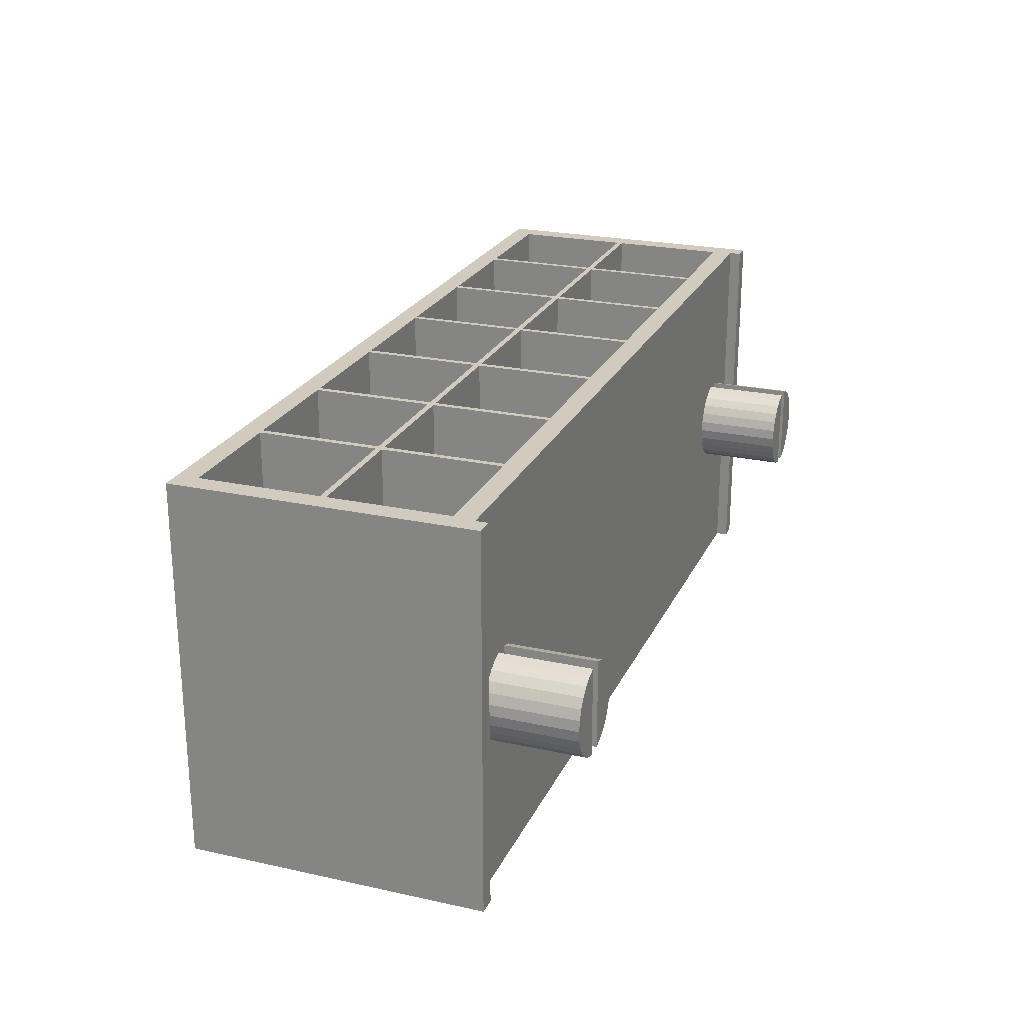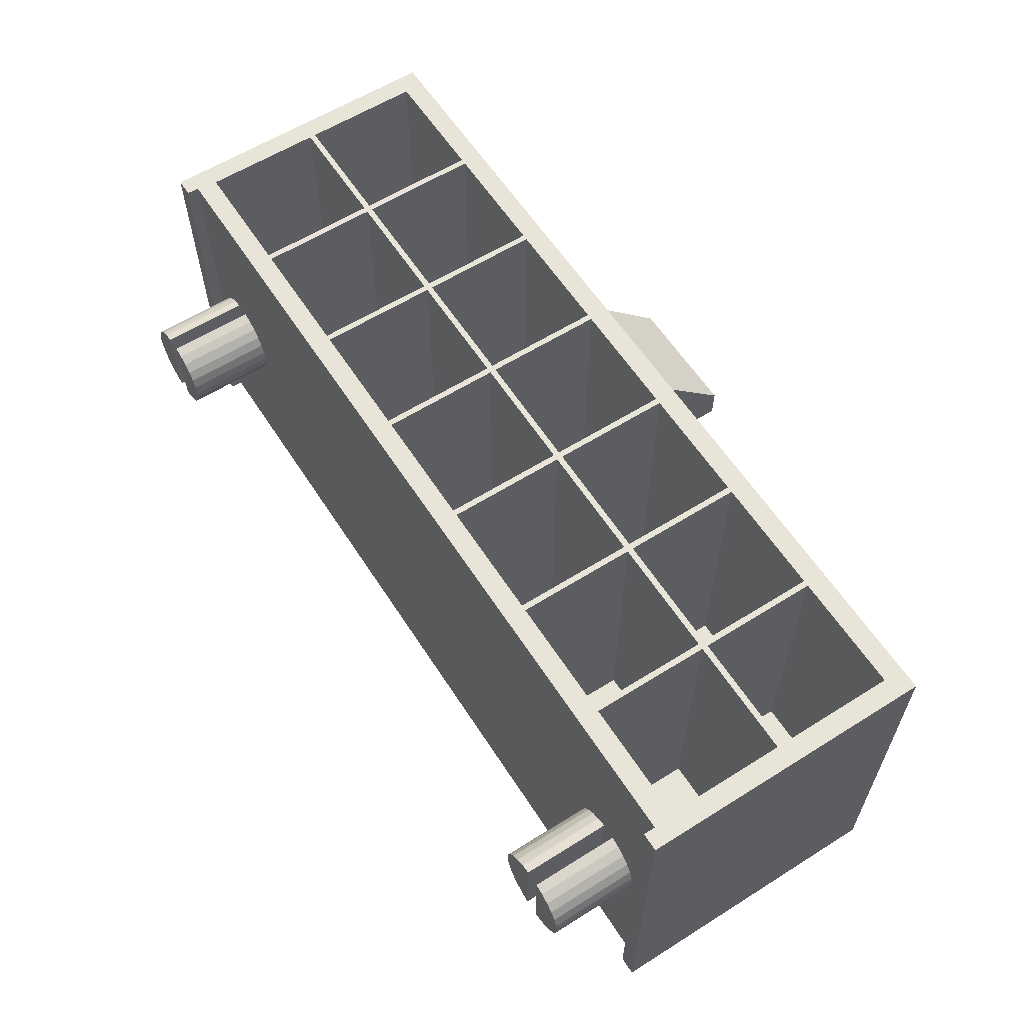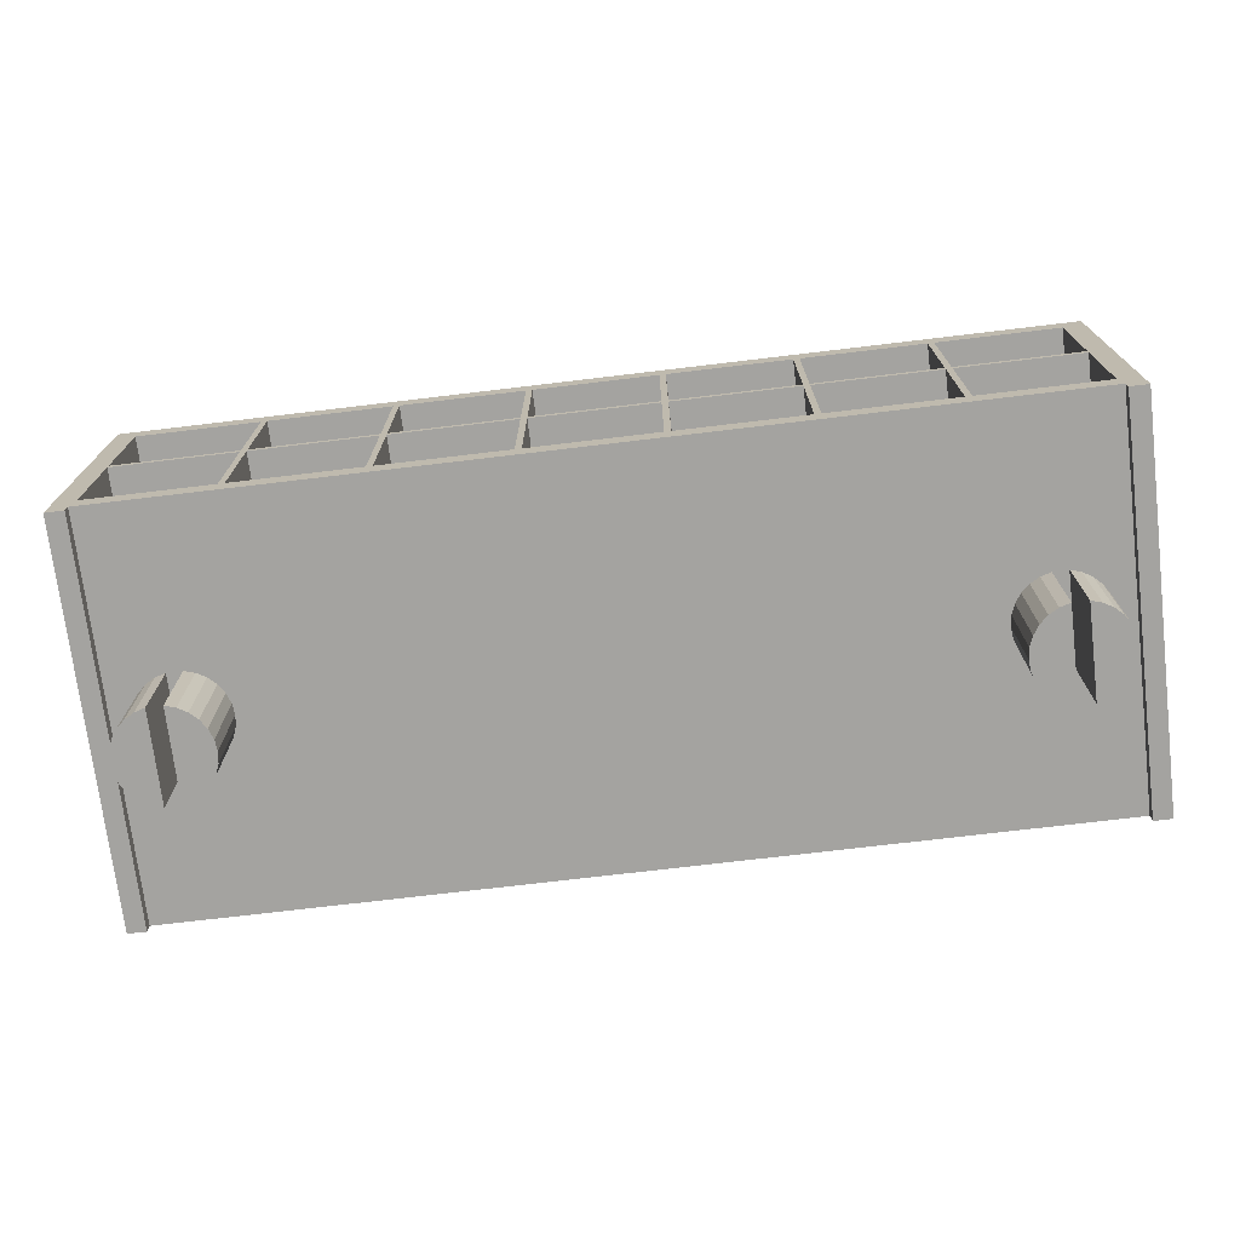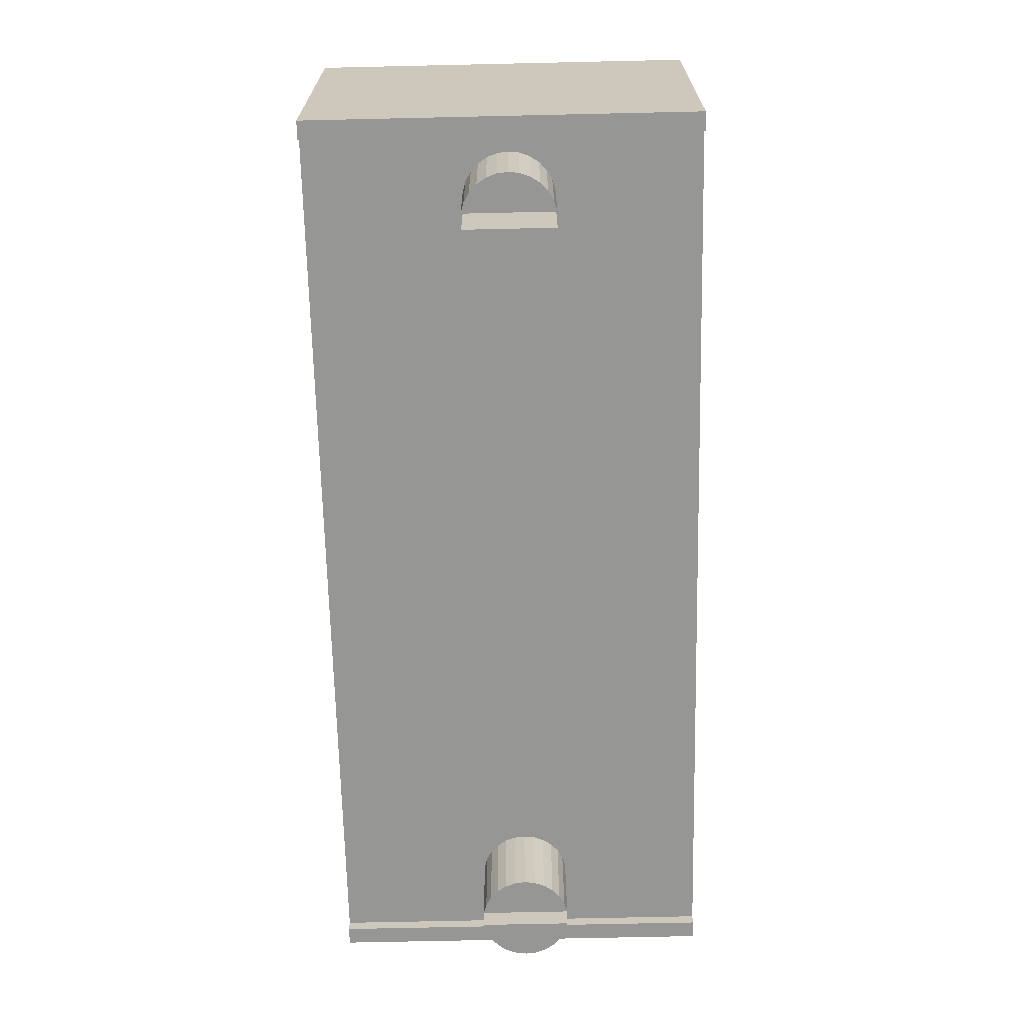
<metadata>
{"format":"obj","ext":"obj","renderer":"f3d","projection":"perspective","resolution":1024,"background":"white","views":[{"elev":23.6,"azim":110.2,"up":"+Y"},{"elev":60.1,"azim":-122.7,"up":"+Y"},{"elev":-72.9,"azim":-173.2,"up":"+Z"},{"elev":-67.7,"azim":-88.7,"up":"+Z"}]}
</metadata>
<code>
o MiniFit-2x7P
v -0.005892 -0.001141 -0.000997
v -0.005892 0.00027 -0.000997
v -0.005892 -0.001141 -0.002428
v -0.005892 0.00027 -0.002428
v -0.006131 0.00027 -0.002428
v -0.006131 -0.001141 -0.000997
v -0.006131 -0.001141 -0.002428
v -0.006131 0.00027 -0.000997
v 0.006131 -0.001141 -0.000997
v 0.006131 0.00027 -0.000997
v 0.006131 -0.001141 -0.002428
v 0.006131 0.00027 -0.002428
v 0.005892 0.00027 -0.002428
v 0.005892 -0.001141 -0.000997
v 0.005892 -0.001141 -0.002428
v 0.005892 0.00027 -0.000997
v -0.006436 -0.001012 -0.002428
v -0.006291 -0.001095 -0.002428
v -0.006558 -0.000898 -0.002428
v -0.006558 2.6e-05 -0.002428
v -0.006436 0.00014 -0.002428
v -0.00665 -0.000113 -0.002428
v -0.006727 -0.000436 -0.002428
v -0.006291 0.000223 -0.002428
v -0.006708 -0.000602 -0.002428
v -0.006708 -0.00027 -0.002428
v -0.00665 -0.000758 -0.002428
v -0.005587 -0.001012 -0.002428
v -0.005732 -0.001095 -0.002428
v -0.005373 -0.000758 -0.002428
v -0.005465 -0.000898 -0.002428
v -0.005465 2.6e-05 -0.002428
v -0.005732 0.000223 -0.002428
v -0.005587 0.00014 -0.002428
v -0.005315 -0.00027 -0.002428
v -0.005373 -0.000113 -0.002428
v -0.005296 -0.000436 -0.002428
v -0.005315 -0.000602 -0.002428
v -0.006291 -0.001095 -0.000997
v -0.006436 -0.001012 -0.000997
v -0.006558 -0.000898 -0.000997
v -0.00665 -0.000758 -0.000997
v -0.006708 -0.000602 -0.000997
v -0.006727 -0.000436 -0.000997
v -0.006708 -0.00027 -0.000997
v -0.00665 -0.000113 -0.000997
v -0.006558 2.6e-05 -0.000997
v -0.006436 0.00014 -0.000997
v -0.006291 0.000223 -0.000997
v -0.005732 0.000223 -0.000997
v -0.005587 0.00014 -0.000997
v -0.005465 2.6e-05 -0.000997
v -0.005373 -0.000113 -0.000997
v -0.005315 -0.00027 -0.000997
v -0.005296 -0.000436 -0.000997
v -0.005315 -0.000602 -0.000997
v -0.005373 -0.000758 -0.000997
v -0.005465 -0.000898 -0.000997
v -0.005587 -0.001012 -0.000997
v -0.005732 -0.001095 -0.000997
v 0.005587 -0.001012 -0.002428
v 0.005732 -0.001095 -0.002428
v 0.005465 -0.000898 -0.002428
v 0.005373 -0.000758 -0.002428
v 0.005296 -0.000436 -0.002428
v 0.005315 -0.000602 -0.002428
v 0.005373 -0.000113 -0.002428
v 0.005465 2.6e-05 -0.002428
v 0.005315 -0.00027 -0.002428
v 0.005587 0.00014 -0.002428
v 0.005732 0.000223 -0.002428
v 0.006436 -0.001012 -0.002428
v 0.006291 -0.001095 -0.002428
v 0.00665 -0.000758 -0.002428
v 0.006558 -0.000898 -0.002428
v 0.006291 0.000223 -0.002428
v 0.006436 0.00014 -0.002428
v 0.006558 2.6e-05 -0.002428
v 0.006708 -0.00027 -0.002428
v 0.00665 -0.000113 -0.002428
v 0.006727 -0.000436 -0.002428
v 0.006708 -0.000602 -0.002428
v 0.005732 -0.001095 -0.000997
v 0.005587 -0.001012 -0.000997
v 0.005465 -0.000898 -0.000997
v 0.005373 -0.000758 -0.000997
v 0.005315 -0.000602 -0.000997
v 0.005296 -0.000436 -0.000997
v 0.005315 -0.00027 -0.000997
v 0.005373 -0.000113 -0.000997
v 0.005465 2.6e-05 -0.000997
v 0.005587 0.00014 -0.000997
v 0.005732 0.000223 -0.000997
v 0.006291 0.000223 -0.000997
v 0.006436 0.00014 -0.000997
v 0.006558 2.6e-05 -0.000997
v 0.00665 -0.000113 -0.000997
v 0.006708 -0.00027 -0.000997
v 0.006727 -0.000436 -0.000997
v 0.006708 -0.000602 -0.000997
v 0.00665 -0.000758 -0.000997
v 0.006558 -0.000898 -0.000997
v 0.006436 -0.001012 -0.000997
v 0.006291 -0.001095 -0.000997
v 0.005057 0.002713 0.001245
v 0.005057 -0.002058 -0.000663
v 0.005057 0.002713 -0.000663
v 0.005057 -0.002058 0.001245
v 0.006966 0.002713 0.001245
v 0.006966 -0.002058 0.001245
v 0.006966 0.002713 -0.000663
v 0.006966 -0.002058 -0.000663
v 0.003053 0.002713 0.001245
v 0.003053 -0.002058 -0.000663
v 0.003053 0.002713 -0.000663
v 0.003053 -0.002058 0.001245
v 0.004962 0.002713 0.001245
v 0.004962 -0.002058 0.001245
v 0.004962 0.002713 -0.000663
v 0.004962 -0.002058 -0.000663
v 0.00105 0.002713 0.001245
v 0.00105 -0.002058 -0.000663
v 0.00105 0.002713 -0.000663
v 0.00105 -0.002058 0.001245
v 0.002958 0.002713 0.001245
v 0.002958 -0.002058 0.001245
v 0.002958 0.002713 -0.000663
v 0.002958 -0.002058 -0.000663
v -0.000954 0.002713 0.001245
v -0.000954 -0.002058 -0.000663
v -0.000954 0.002713 -0.000663
v -0.000954 -0.002058 0.001245
v 0.000954 0.002713 0.001245
v 0.000954 -0.002058 0.001245
v 0.000954 0.002713 -0.000663
v 0.000954 -0.002058 -0.000663
v -0.002958 0.002713 0.001245
v -0.002958 -0.002058 -0.000663
v -0.002958 0.002713 -0.000663
v -0.002958 -0.002058 0.001245
v -0.00105 0.002713 0.001245
v -0.00105 -0.002058 0.001245
v -0.00105 0.002713 -0.000663
v -0.00105 -0.002058 -0.000663
v -0.004962 0.002713 0.001245
v -0.004962 -0.002058 -0.000663
v -0.004962 0.002713 -0.000663
v -0.004962 -0.002058 0.001245
v -0.003053 0.002713 0.001245
v -0.003053 -0.002058 0.001245
v -0.003053 0.002713 -0.000663
v -0.003053 -0.002058 -0.000663
v -0.006966 0.002713 0.001245
v -0.006966 -0.002058 -0.000663
v -0.006966 0.002713 -0.000663
v -0.006966 -0.002058 0.001245
v -0.005057 0.002713 0.001245
v -0.005057 -0.002058 0.001245
v -0.005057 0.002713 -0.000663
v -0.005057 -0.002058 -0.000663
v 0.005057 0.002713 0.003249
v 0.005057 -0.002058 0.001341
v 0.005057 0.002713 0.001341
v 0.005057 -0.002058 0.003249
v 0.006966 0.002713 0.003249
v 0.006966 -0.002058 0.003249
v 0.006966 0.002713 0.001341
v 0.006966 -0.002058 0.001341
v 0.003053 0.002713 0.003249
v 0.003053 -0.002058 0.001341
v 0.003053 0.002713 0.001341
v 0.003053 -0.002058 0.003249
v 0.004962 0.002713 0.003249
v 0.004962 -0.002058 0.003249
v 0.004962 0.002713 0.001341
v 0.004962 -0.002058 0.001341
v 0.00105 0.002713 0.003249
v 0.00105 -0.002058 0.001341
v 0.00105 0.002713 0.001341
v 0.00105 -0.002058 0.003249
v 0.002958 0.002713 0.003249
v 0.002958 -0.002058 0.003249
v 0.002958 0.002713 0.001341
v 0.002958 -0.002058 0.001341
v -0.000954 0.002713 0.003249
v -0.000954 -0.002058 0.001341
v -0.000954 0.002713 0.001341
v -0.000954 -0.002058 0.003249
v 0.000954 0.002713 0.003249
v 0.000954 -0.002058 0.003249
v 0.000954 0.002713 0.001341
v 0.000954 -0.002058 0.001341
v -0.002958 0.002713 0.003249
v -0.002958 -0.002058 0.001341
v -0.002958 0.002713 0.001341
v -0.002958 -0.002058 0.003249
v -0.00105 0.002713 0.003249
v -0.00105 -0.002058 0.003249
v -0.00105 0.002713 0.001341
v -0.00105 -0.002058 0.001341
v -0.004962 0.002713 0.003249
v -0.004962 -0.002058 0.001341
v -0.004962 0.002713 0.001341
v -0.004962 -0.002058 0.003249
v -0.003053 0.002713 0.003249
v -0.003053 -0.002058 0.003249
v -0.003053 0.002713 0.001341
v -0.003053 -0.002058 0.001341
v -0.006966 0.002713 0.003249
v -0.006966 -0.002058 0.001341
v -0.006966 0.002713 0.001341
v -0.006966 -0.002058 0.003249
v -0.005057 0.002713 0.003249
v -0.005057 -0.002058 0.003249
v -0.005057 0.002713 0.001341
v -0.005057 -0.002058 0.001341
v 0.007013 -0.003394 -0.001188
v 0.007013 0.002713 -0.000997
v 0.007013 0.002713 -0.001188
v 0.007013 -0.003394 -0.000997
v -0.007013 0.002713 -0.001188
v -0.007013 -0.003394 -0.000997
v -0.007013 -0.003394 -0.001188
v -0.007013 0.002713 -0.000997
v -0.0073 -0.003394 -0.001188
v -0.0073 0.002713 -0.001188
v 0.0073 -0.003394 -0.001188
v 0.0073 0.002713 -0.001188
v -0.0073 0.002713 0.003583
v -0.000954 0.002713 0.003583
v 0.000954 0.002713 0.003583
v 0.0073 0.002713 0.003583
v 0.000954 0.001759 0.004537
v -0.000954 0.001759 0.004537
v -0.000954 0.001282 0.004537
v 0.000954 0.001282 0.004537
v -0.000954 0.001282 0.003583
v 0.000954 0.001282 0.003583
v -0.0073 -0.003394 0.003583
v 0.0073 -0.003394 0.003583
f 1 2 3
f 3 2 4
f 5 6 7
f 8 6 5
f 9 10 11
f 11 10 12
f 13 14 15
f 16 14 13
f 17 7 18
f 19 7 17
f 20 21 22
f 23 24 25
f 26 24 23
f 22 24 26
f 21 24 22
f 27 5 19
f 25 5 27
f 19 5 7
f 24 5 25
f 3 28 29
f 28 30 31
f 4 32 3
f 33 32 4
f 34 32 33
f 35 32 36
f 37 32 35
f 38 32 37
f 30 32 38
f 3 32 28
f 28 32 30
f 18 7 6
f 18 6 39
f 17 39 40
f 17 18 39
f 19 40 41
f 19 17 40
f 27 41 42
f 27 19 41
f 25 42 43
f 25 27 42
f 23 43 44
f 23 25 43
f 26 44 45
f 26 23 44
f 22 45 46
f 22 26 45
f 20 46 47
f 20 22 46
f 21 47 48
f 21 20 47
f 24 48 49
f 24 21 48
f 5 49 8
f 5 24 49
f 33 4 2
f 33 2 50
f 34 50 51
f 34 33 50
f 32 51 52
f 32 34 51
f 36 52 53
f 36 32 52
f 35 53 54
f 35 36 53
f 37 54 55
f 37 35 54
f 38 55 56
f 38 37 55
f 30 56 57
f 30 38 56
f 31 57 58
f 31 30 57
f 28 58 59
f 28 31 58
f 29 59 60
f 29 28 59
f 3 60 1
f 3 29 60
f 61 15 62
f 63 15 61
f 64 65 63
f 66 65 64
f 63 65 15
f 67 68 69
f 69 13 65
f 70 13 68
f 71 13 70
f 65 13 15
f 68 13 69
f 11 72 73
f 72 74 75
f 76 77 12
f 12 78 11
f 79 78 80
f 81 78 79
f 82 78 81
f 74 78 82
f 11 78 72
f 72 78 74
f 77 78 12
f 62 15 14
f 62 83 84
f 62 14 83
f 61 84 85
f 61 62 84
f 63 85 86
f 63 61 85
f 64 86 87
f 64 63 86
f 66 87 88
f 66 64 87
f 65 88 89
f 65 66 88
f 69 89 90
f 69 65 89
f 67 90 91
f 67 69 90
f 68 91 92
f 68 67 91
f 70 68 92
f 71 92 93
f 71 70 92
f 13 93 16
f 13 71 93
f 76 12 10
f 76 10 94
f 77 94 95
f 77 76 94
f 78 95 96
f 78 77 95
f 80 96 97
f 80 78 96
f 79 97 98
f 79 80 97
f 81 98 99
f 81 79 98
f 82 99 100
f 82 81 99
f 74 100 101
f 74 82 100
f 75 101 102
f 75 74 101
f 72 102 103
f 72 75 102
f 73 103 104
f 73 72 103
f 11 104 9
f 11 73 104
f 105 106 107
f 108 106 105
f 109 108 105
f 110 108 109
f 111 110 109
f 112 110 111
f 107 112 111
f 106 112 107
f 110 112 106
f 110 106 108
f 113 114 115
f 116 114 113
f 117 116 113
f 118 116 117
f 119 118 117
f 120 118 119
f 115 120 119
f 114 120 115
f 118 120 114
f 118 114 116
f 121 122 123
f 124 122 121
f 125 124 121
f 126 124 125
f 127 126 125
f 128 126 127
f 123 128 127
f 122 128 123
f 126 128 122
f 126 122 124
f 129 130 131
f 132 130 129
f 133 132 129
f 134 132 133
f 135 134 133
f 136 134 135
f 131 136 135
f 130 136 131
f 134 136 130
f 134 130 132
f 137 138 139
f 140 138 137
f 141 140 137
f 142 140 141
f 143 142 141
f 144 142 143
f 139 144 143
f 138 144 139
f 142 144 138
f 142 138 140
f 145 146 147
f 148 146 145
f 149 148 145
f 150 148 149
f 151 150 149
f 152 150 151
f 147 152 151
f 146 152 147
f 150 152 146
f 150 146 148
f 153 154 155
f 156 154 153
f 157 156 153
f 158 156 157
f 159 158 157
f 160 158 159
f 155 160 159
f 154 160 155
f 158 160 154
f 158 154 156
f 161 162 163
f 164 162 161
f 165 164 161
f 166 164 165
f 167 166 165
f 168 166 167
f 163 168 167
f 162 168 163
f 166 168 162
f 166 162 164
f 169 170 171
f 172 170 169
f 173 172 169
f 174 172 173
f 175 174 173
f 176 174 175
f 171 176 175
f 170 176 171
f 174 176 170
f 174 170 172
f 177 178 179
f 180 178 177
f 181 180 177
f 182 180 181
f 183 182 181
f 184 182 183
f 179 184 183
f 178 184 179
f 182 184 178
f 182 178 180
f 185 186 187
f 188 186 185
f 189 188 185
f 190 188 189
f 191 190 189
f 192 190 191
f 187 192 191
f 186 192 187
f 190 192 186
f 190 186 188
f 193 194 195
f 196 194 193
f 197 196 193
f 198 196 197
f 199 198 197
f 200 198 199
f 195 200 199
f 194 200 195
f 198 200 194
f 198 194 196
f 201 202 203
f 204 202 201
f 205 204 201
f 206 204 205
f 207 206 205
f 208 206 207
f 203 208 207
f 202 208 203
f 206 208 202
f 206 202 204
f 209 210 211
f 212 210 209
f 213 212 209
f 214 212 213
f 215 214 213
f 216 214 215
f 211 216 215
f 210 216 211
f 214 216 210
f 214 210 212
f 217 218 219
f 220 218 217
f 221 222 223
f 224 222 221
f 84 83 220
f 56 87 57
f 41 40 222
f 222 42 41
f 57 87 86
f 83 14 220
f 40 39 222
f 55 88 56
f 54 88 55
f 222 43 42
f 56 88 87
f 39 6 222
f 222 44 43
f 14 9 220
f 54 89 88
f 6 1 222
f 9 104 220
f 1 60 222
f 54 90 89
f 53 90 54
f 104 103 220
f 60 59 222
f 224 91 52
f 52 91 53
f 53 91 90
f 59 58 222
f 103 102 220
f 102 101 220
f 101 100 220
f 100 99 220
f 8 224 2
f 51 224 52
f 50 224 51
f 2 224 50
f 49 224 8
f 48 224 49
f 47 224 48
f 46 224 47
f 45 224 46
f 44 224 45
f 98 218 99
f 97 218 98
f 96 218 97
f 95 218 96
f 94 218 95
f 10 218 94
f 93 218 16
f 224 218 91
f 222 85 220
f 92 218 93
f 57 85 58
f 91 218 92
f 16 218 10
f 218 220 99
f 222 224 44
f 2 1 8
f 8 1 6
f 10 9 14
f 58 85 222
f 14 16 10
f 85 84 220
f 57 86 85
f 225 221 223
f 226 221 225
f 217 219 227
f 219 228 227
f 229 153 226
f 229 209 211
f 229 213 209
f 189 179 191
f 229 201 213
f 189 177 179
f 229 211 153
f 141 131 143
f 218 224 159
f 141 129 131
f 218 159 147
f 218 147 151
f 218 151 139
f 218 228 219
f 218 139 143
f 218 143 131
f 187 133 129
f 218 131 135
f 218 135 123
f 218 123 127
f 187 191 133
f 218 127 115
f 187 129 141
f 218 115 119
f 218 119 107
f 229 230 205
f 111 228 218
f 229 205 201
f 231 232 173
f 231 173 169
f 109 228 111
f 199 187 141
f 107 111 218
f 231 169 181
f 231 177 189
f 231 181 177
f 149 137 139
f 232 167 165
f 149 139 151
f 232 228 109
f 232 109 167
f 117 105 107
f 197 185 187
f 197 187 199
f 117 107 119
f 195 141 137
f 195 199 141
f 163 109 105
f 163 167 109
f 207 195 137
f 175 105 117
f 207 137 149
f 175 163 105
f 230 189 185
f 230 231 189
f 230 185 197
f 161 232 165
f 173 161 163
f 173 232 161
f 173 163 175
f 125 115 127
f 226 224 221
f 125 113 115
f 193 230 197
f 171 175 117
f 171 117 113
f 183 113 125
f 157 145 147
f 183 171 113
f 157 147 159
f 205 193 195
f 205 195 207
f 205 230 193
f 203 149 145
f 203 207 149
f 133 123 135
f 133 121 123
f 155 159 224
f 155 224 226
f 181 171 183
f 215 145 157
f 181 169 171
f 179 125 121
f 215 203 145
f 179 183 125
f 191 121 133
f 191 179 121
f 153 155 226
f 213 201 203
f 213 203 215
f 211 157 153
f 211 215 157
f 233 230 234
f 231 230 233
f 233 234 235
f 233 235 236
f 234 230 237
f 235 234 237
f 233 236 238
f 231 233 238
f 236 237 238
f 236 235 237
f 237 229 239
f 230 229 237
f 238 237 239
f 240 238 239
f 232 231 238
f 232 238 240
f 239 226 225
f 239 229 226
f 232 227 228
f 232 240 227
f 222 225 223
f 239 225 222
f 227 220 217
f 240 222 220
f 240 239 222
f 240 220 227

</code>
